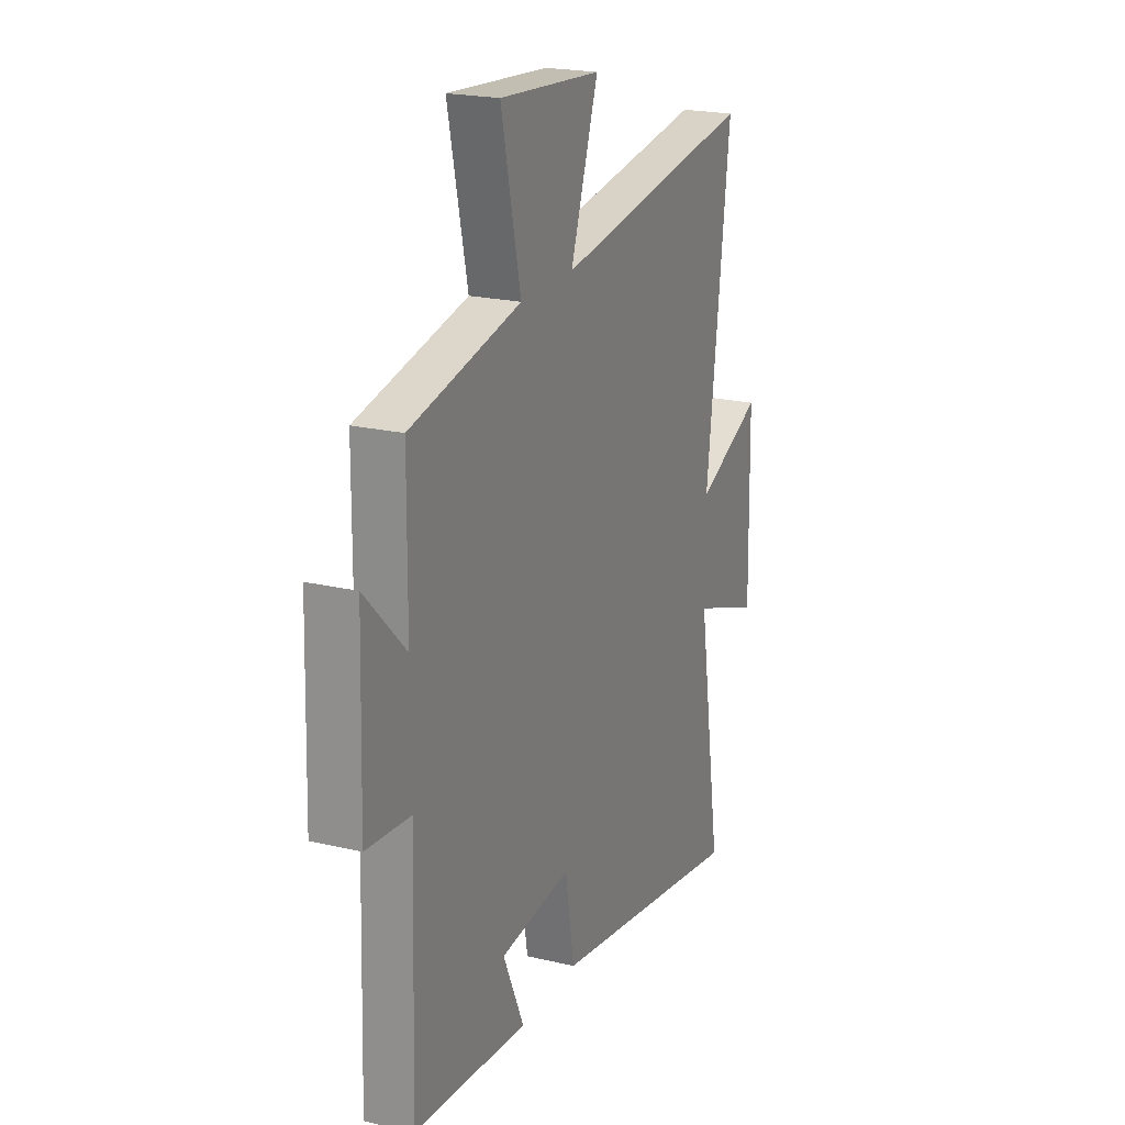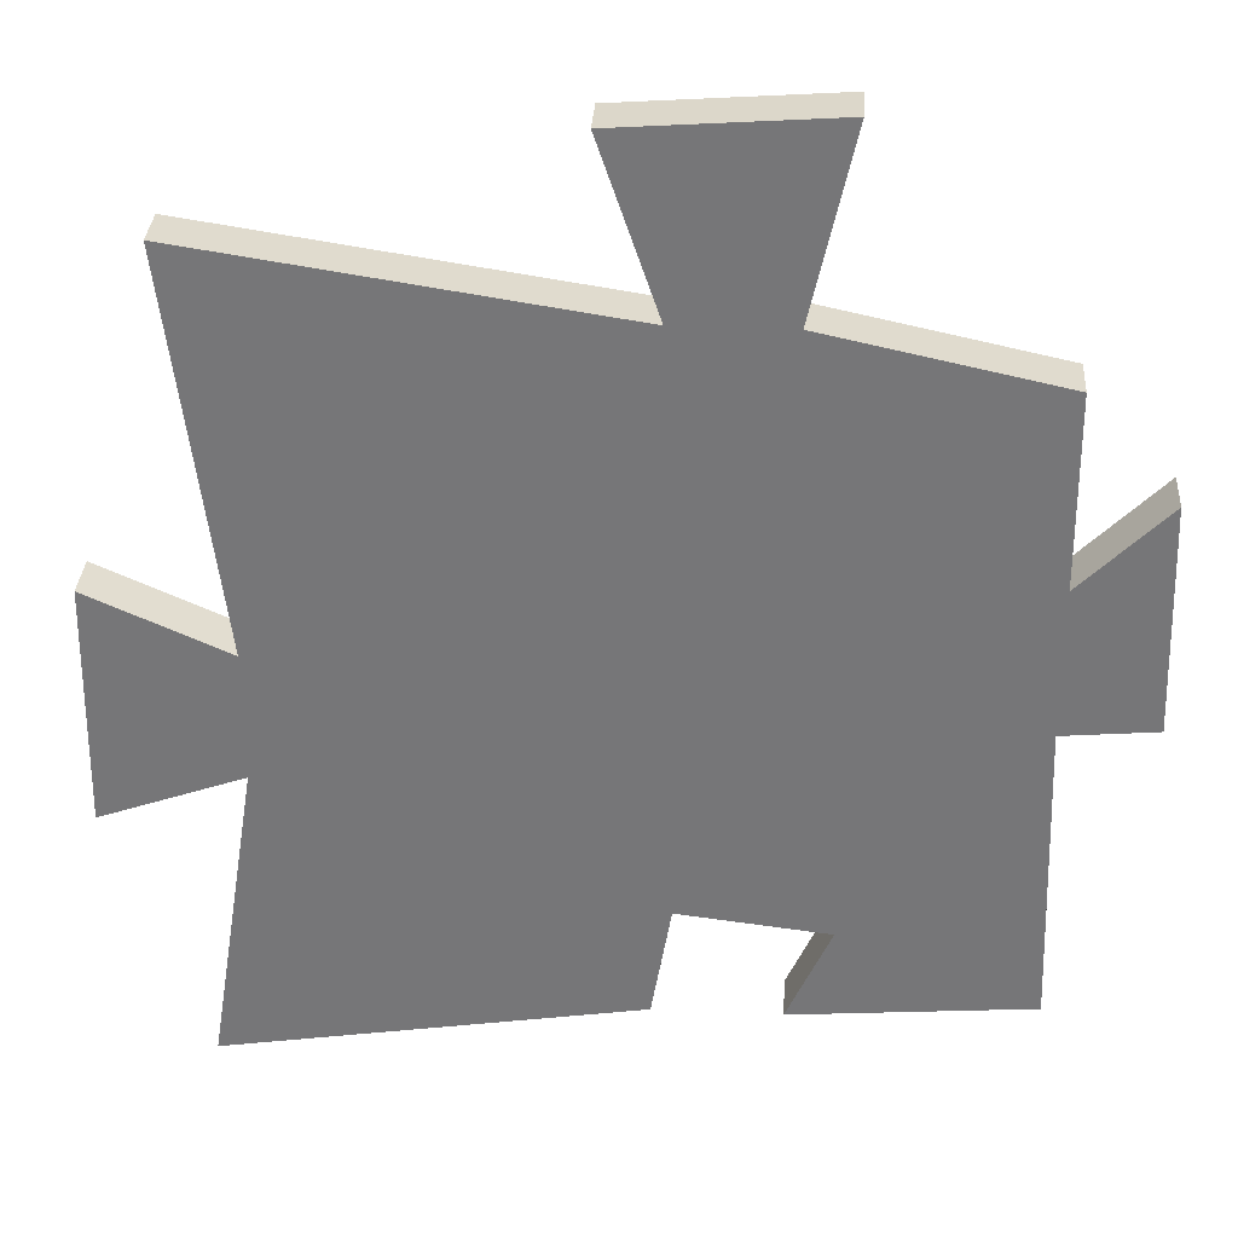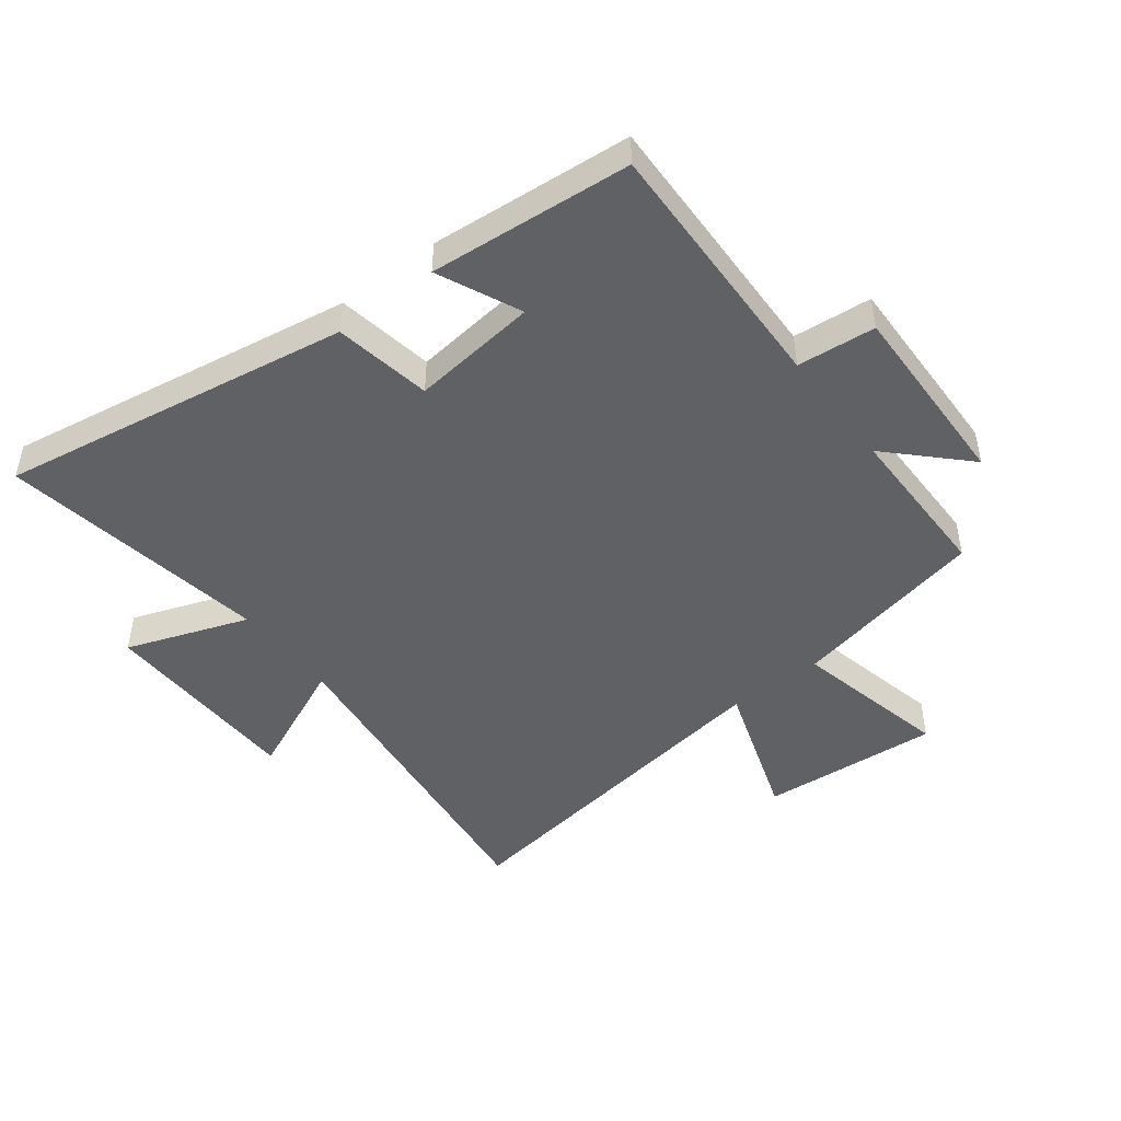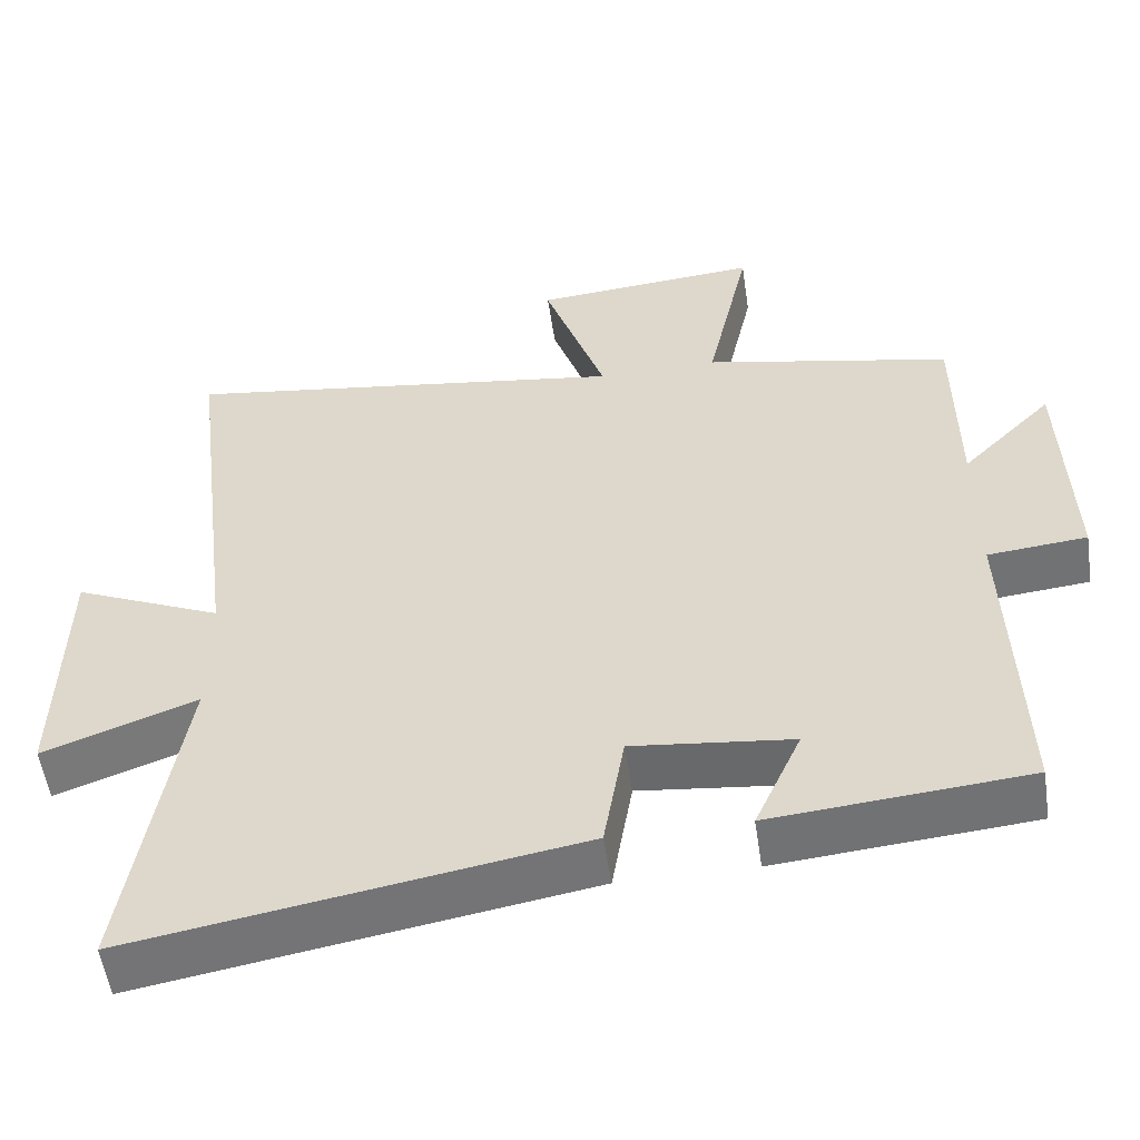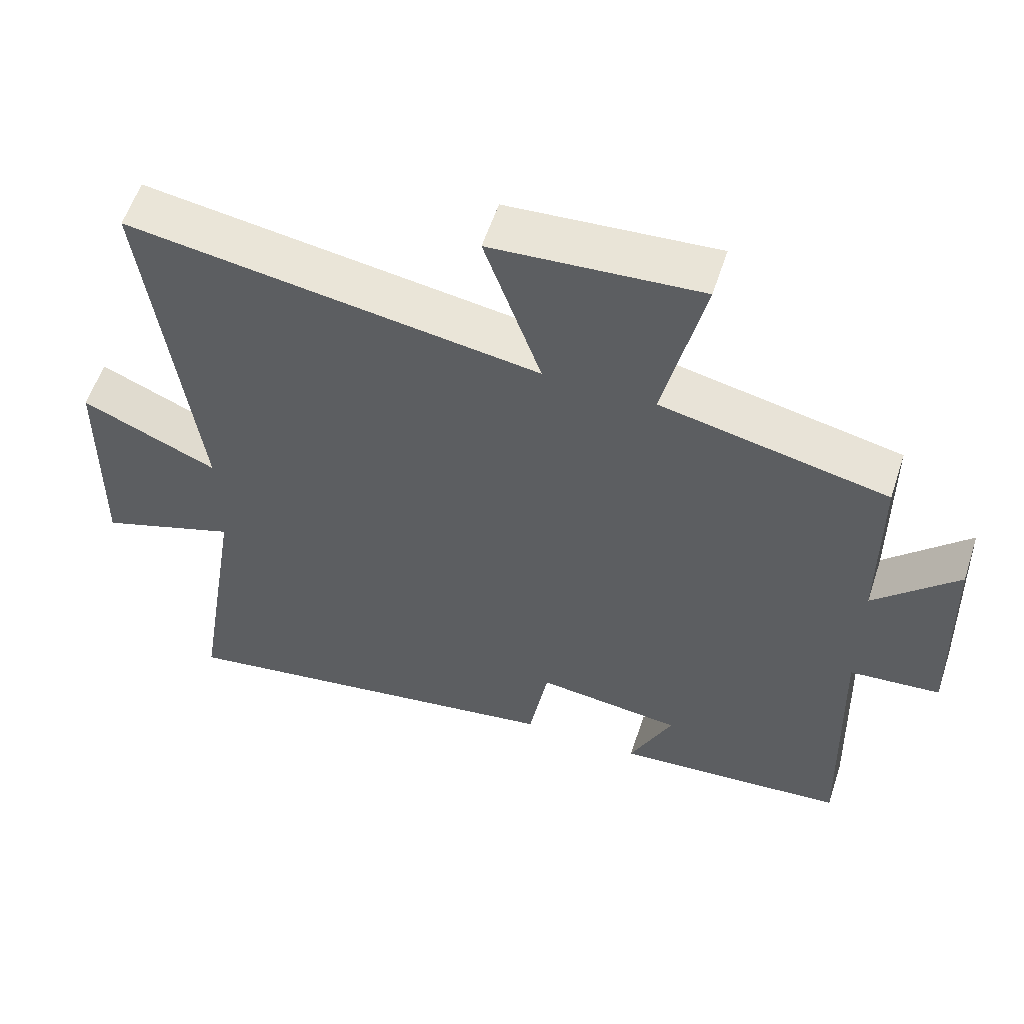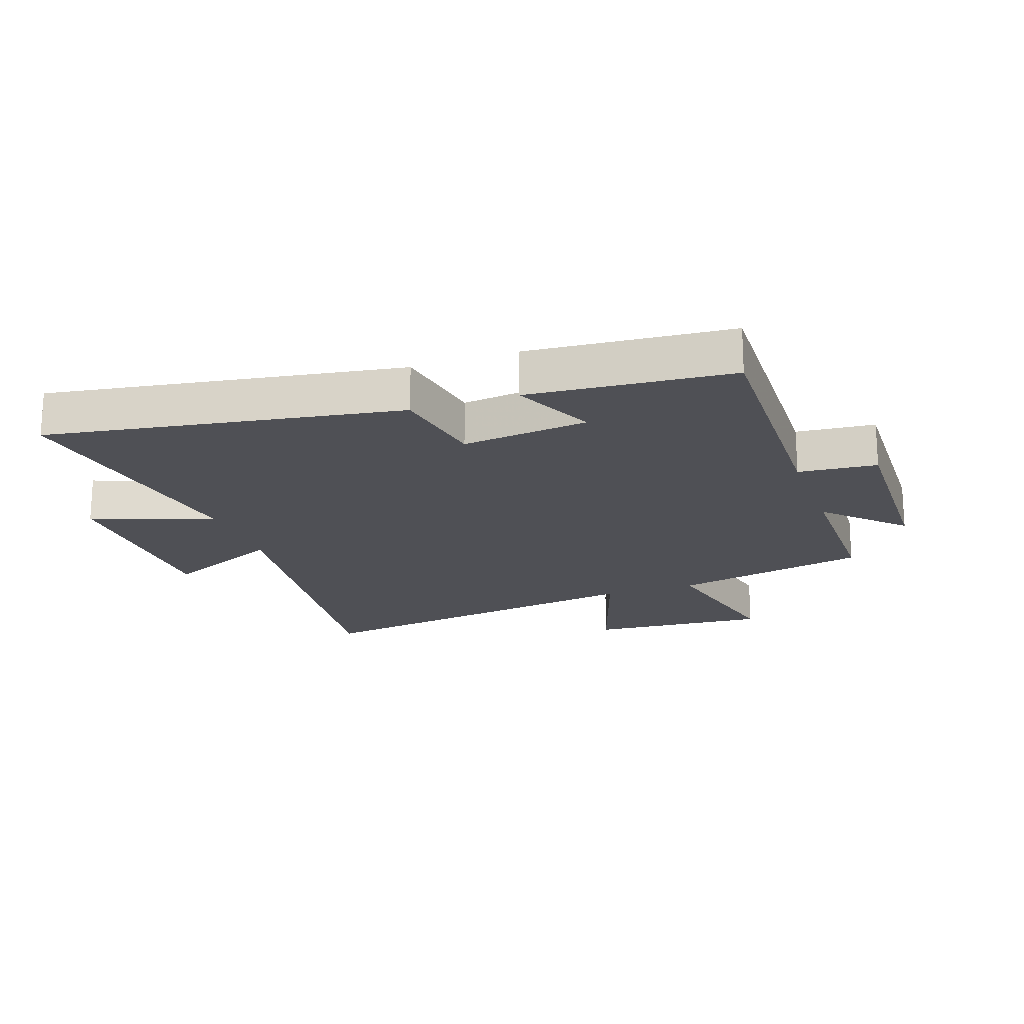
<metadata>
{"format":"obj","ext":"obj","renderer":"f3d","projection":"perspective","resolution":1024,"background":"white","views":[{"elev":21.0,"azim":-67.0,"up":"+Z"},{"elev":32.6,"azim":-176.3,"up":"+Z"},{"elev":-46.9,"azim":-142.4,"up":"+Y"},{"elev":-54.4,"azim":-171.6,"up":"+Z"},{"elev":57.6,"azim":-161.9,"up":"+Z"},{"elev":-19.3,"azim":-160.5,"up":"+Y"}]}
</metadata>
<code>
v 0.569 0.07 0.588
v 0.5 0.07 0.031
v 0.694 0.07 0.117
v 0.7 0.07 -0.223
v 0.5 0.07 -0.151
v 0.57 0.07 -0.595
v -0.008 0.07 -0.5
v -0.035 0.07 -0.34
v -0.243 0.07 -0.364
v -0.182 0.07 -0.5
v -0.514 0.07 -0.472
v -0.5 0.07 -0.043
v -0.629 0.07 -0.031
v -0.619 0.07 0.285
v -0.5 0.07 0.165
v -0.498 0.07 0.431
v -0.175 0.07 0.5
v -0.232 0.07 0.759
v 0.064 0.07 0.737
v -0.017 0.07 0.5
v 0.569 0 0.588
v 0.5 0 0.031
v 0.694 0 0.117
v 0.7 0 -0.223
v 0.5 0 -0.151
v 0.57 0 -0.595
v -0.008 0 -0.5
v -0.035 0 -0.34
v -0.243 0 -0.364
v -0.182 0 -0.5
v -0.514 0 -0.472
v -0.5 0 -0.043
v -0.629 0 -0.031
v -0.619 0 0.285
v -0.5 0 0.165
v -0.498 0 0.431
v -0.175 0 0.5
v -0.232 0 0.759
v 0.064 0 0.737
v -0.017 0 0.5
f 17 18 19 20
f 15 16 17 20
f 15 20 1 2
f 12 13 14 15
f 12 15 2
f 9 10 11 12
f 8 9 12 2
f 5 6 7 8
f 5 8 2 3
f 3 4 5
f 40 39 38 37
f 40 37 36 35
f 22 21 40 35
f 35 34 33 32
f 22 35 32
f 32 31 30 29
f 22 32 29 28
f 28 27 26 25
f 23 22 28 25
f 25 24 23
f 1 21 22 2
f 2 22 23 3
f 3 23 24 4
f 4 24 25 5
f 5 25 26 6
f 6 26 27 7
f 7 27 28 8
f 8 28 29 9
f 9 29 30 10
f 10 30 31 11
f 11 31 32 12
f 12 32 33 13
f 13 33 34 14
f 14 34 35 15
f 15 35 36 16
f 16 36 37 17
f 17 37 38 18
f 18 38 39 19
f 19 39 40 20
f 20 40 21 1

</code>
